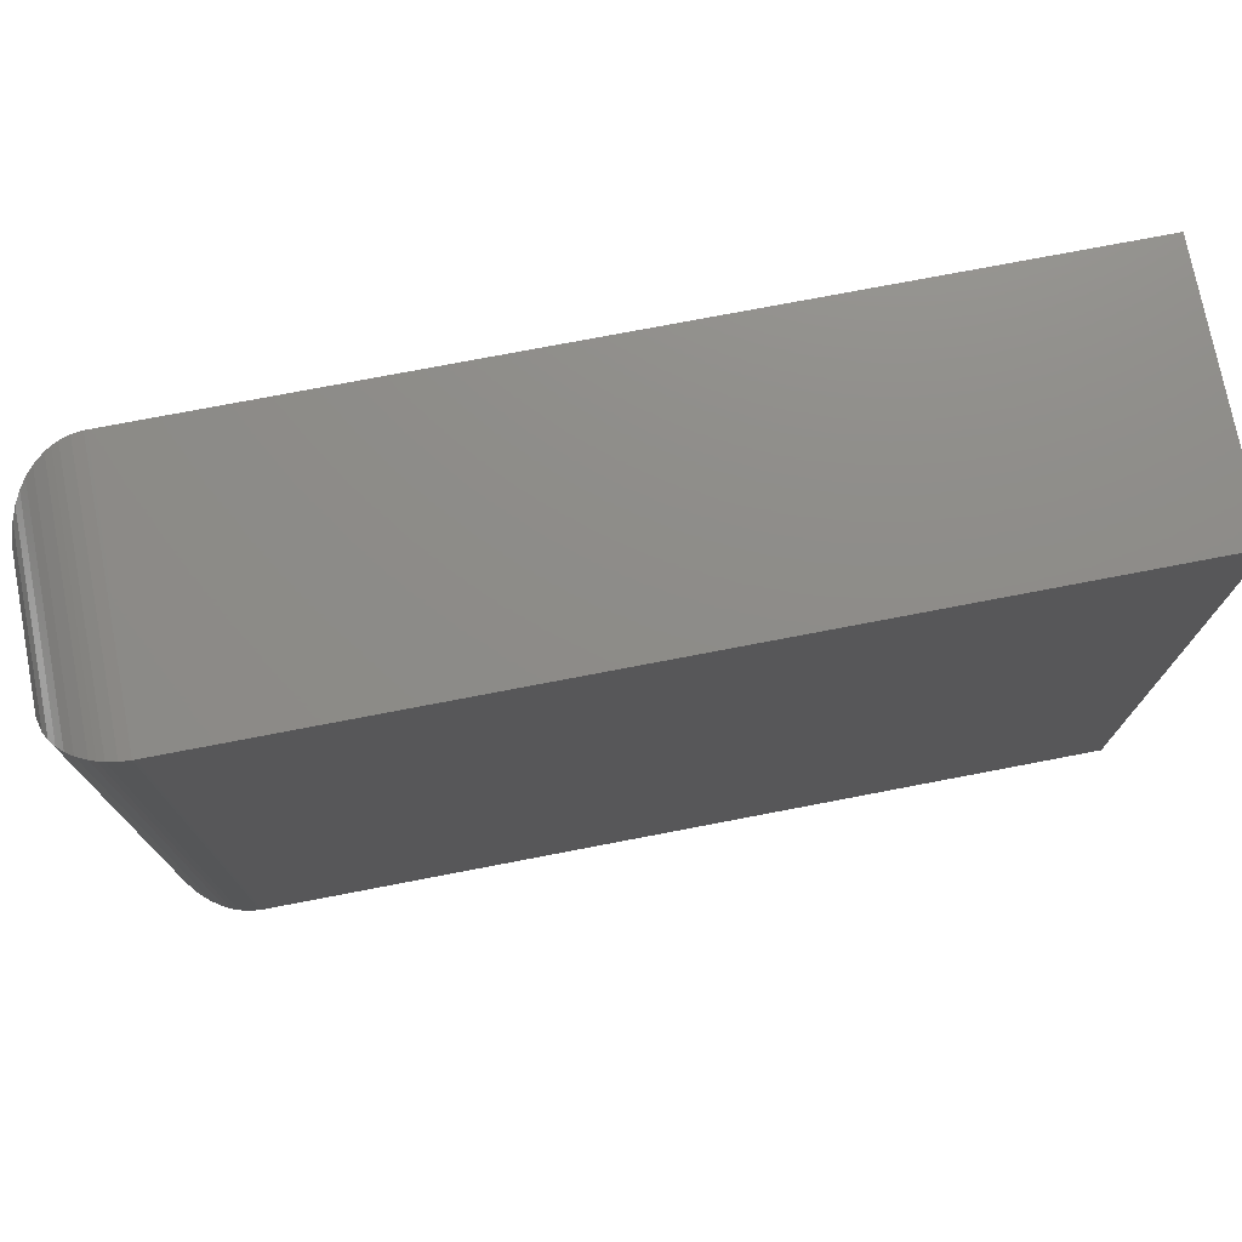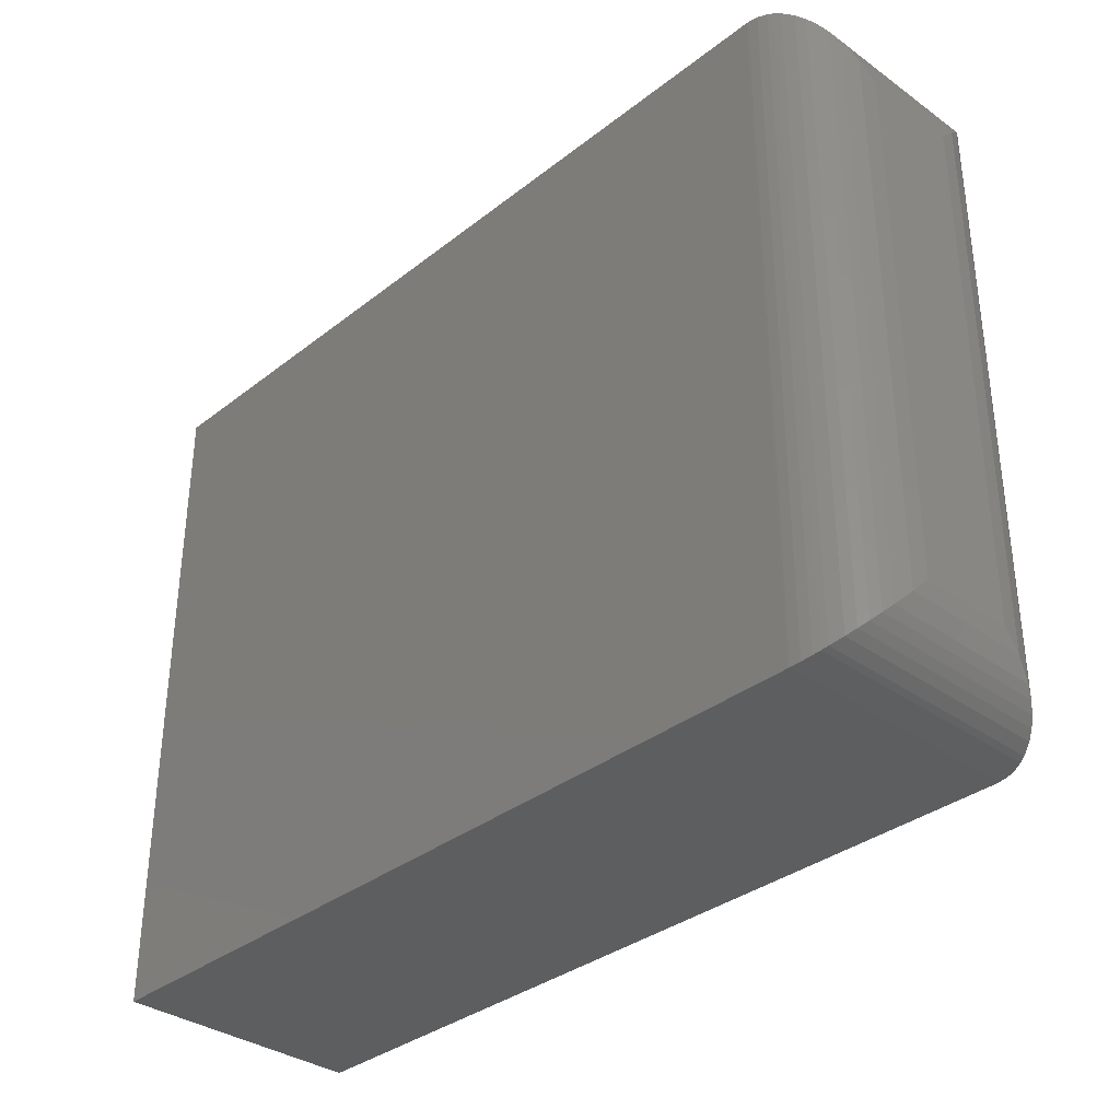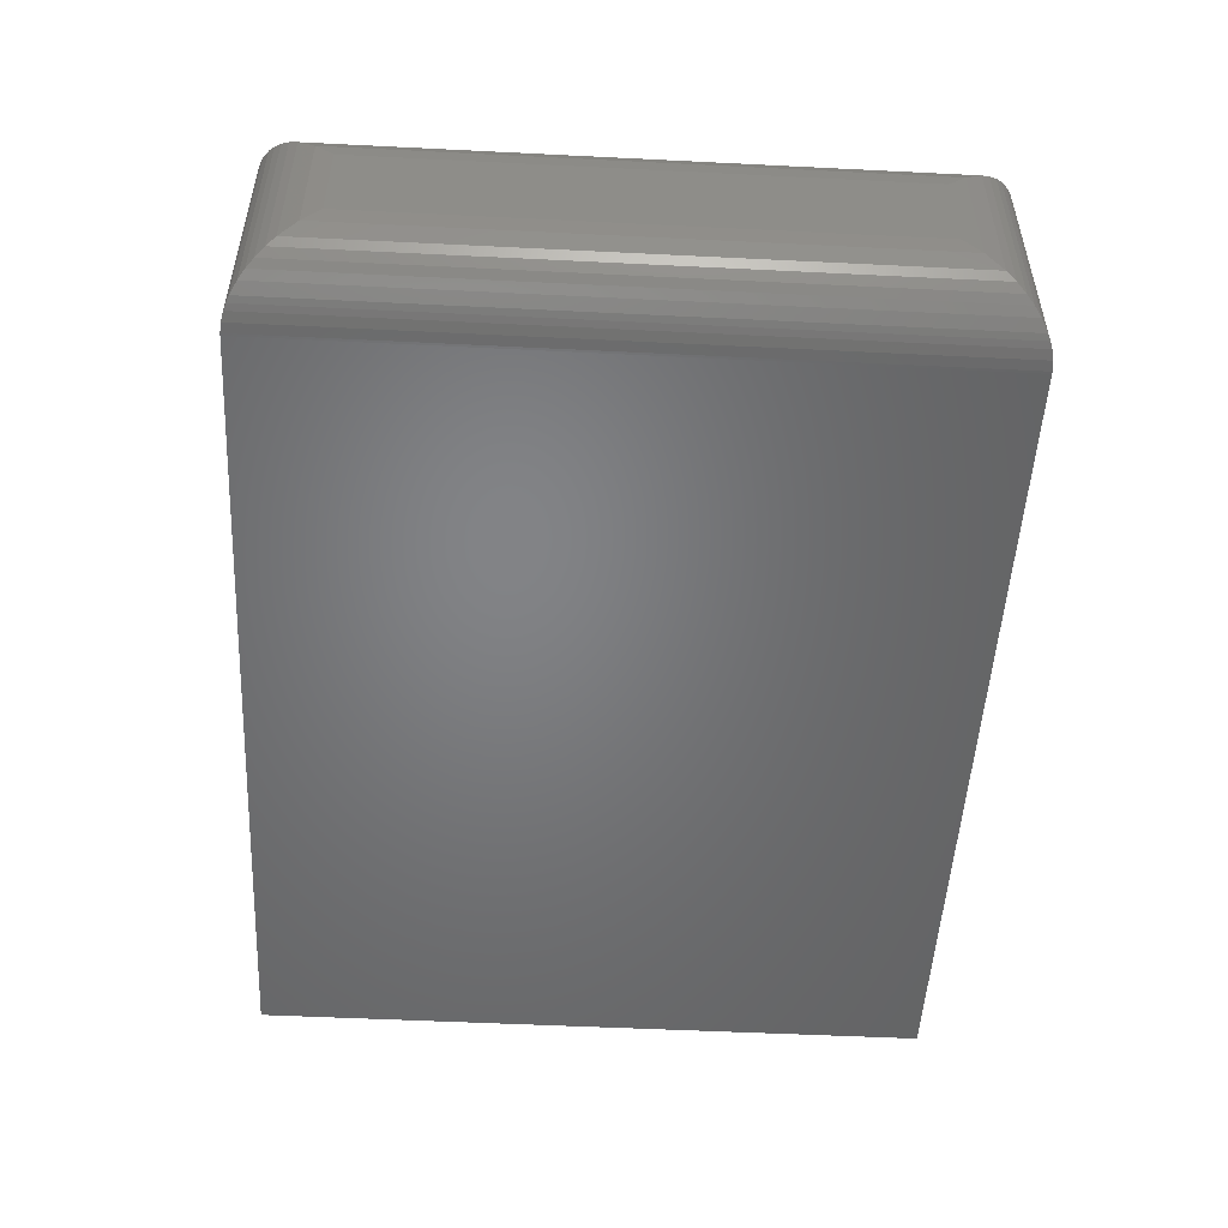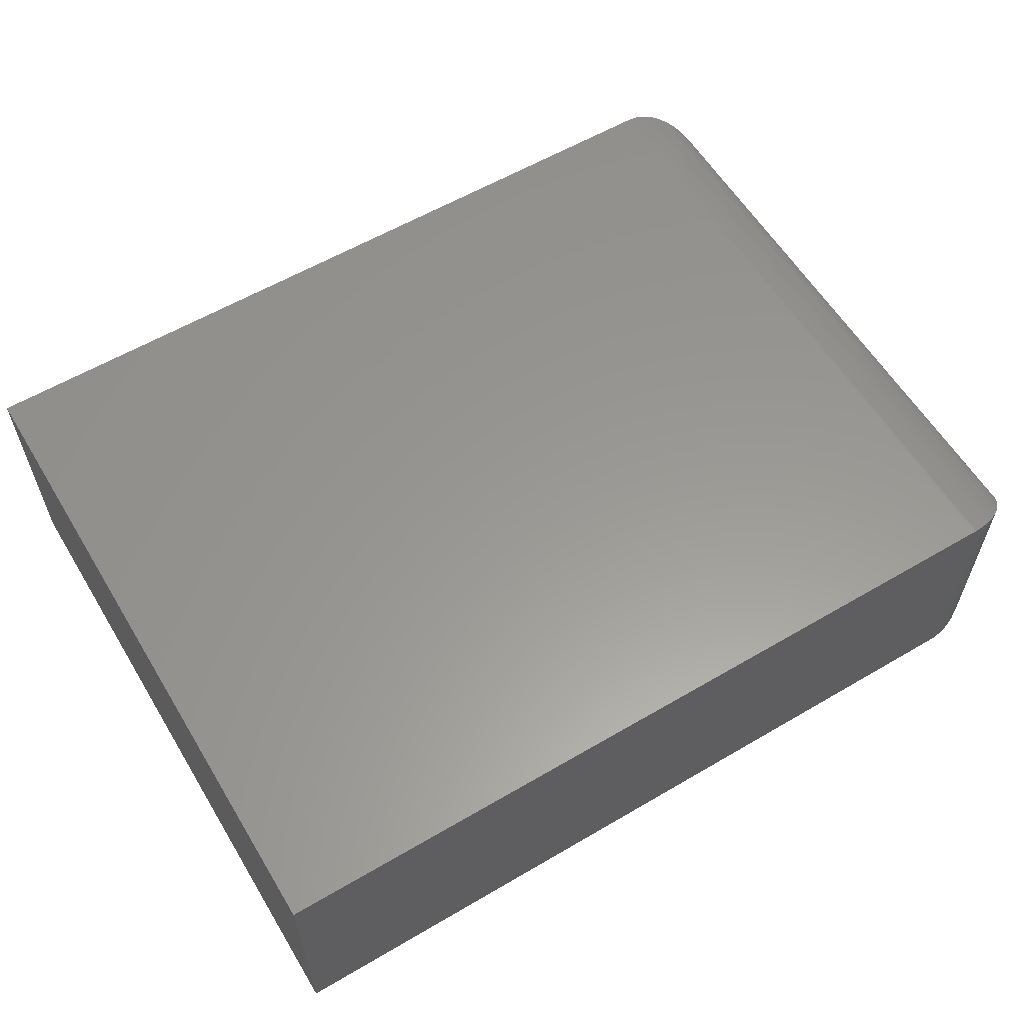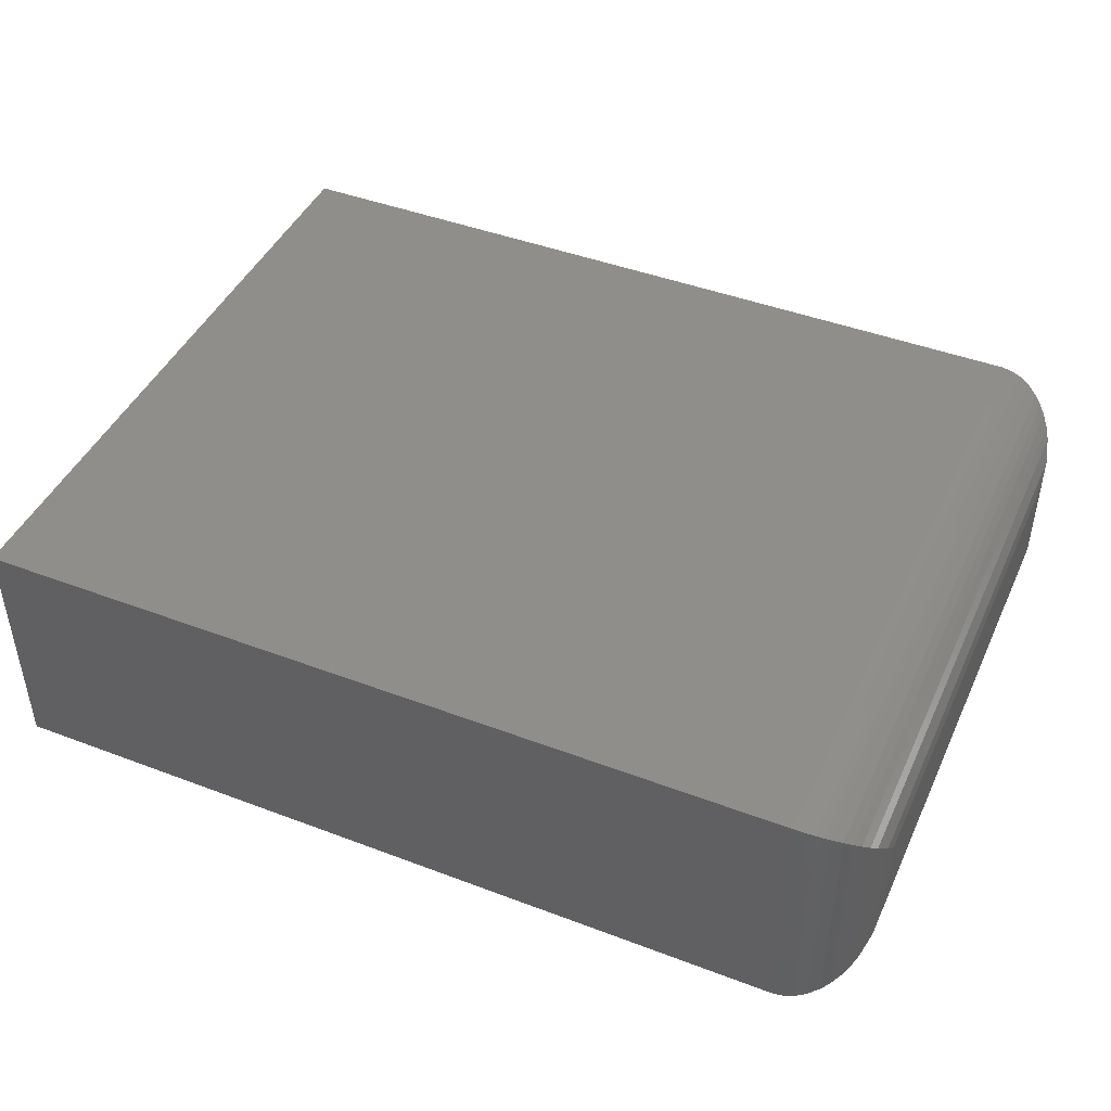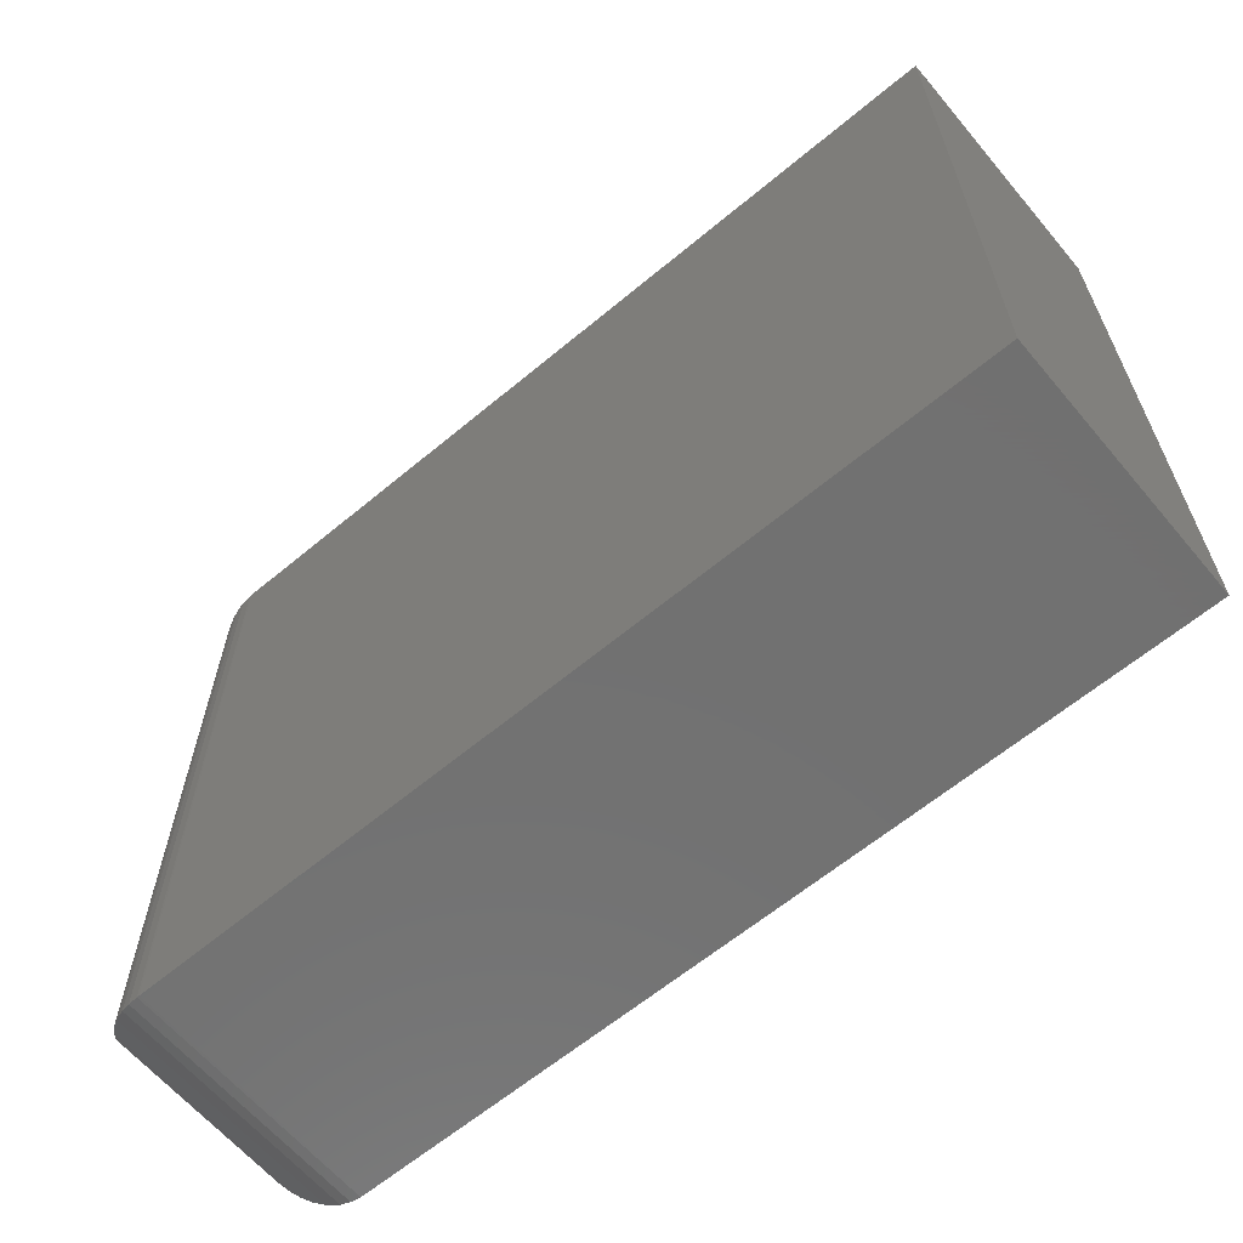
<metadata>
{"format":"stl","ext":"stl","renderer":"f3d","projection":"perspective","resolution":1024,"background":"white","views":[{"elev":74.9,"azim":-10.9,"up":"+Y"},{"elev":-34.5,"azim":-133.8,"up":"+Y"},{"elev":-51.3,"azim":-93.1,"up":"+Z"},{"elev":59.1,"azim":148.9,"up":"+Z"},{"elev":44.6,"azim":-156.2,"up":"+Z"},{"elev":-63.0,"azim":40.1,"up":"+Y"}]}
</metadata>
<code>
# stl→obj: 56 verts, 108 faces
v -0.6406 -0.5 0.3516
v 0.5156 -0.5 0.3516
v -0.6406 0.4592 0.3516
v 0.5156 0.4592 0.3516
v -0.6406 -0.5 0
v -0.6406 0.4592 -1.388e-17
v 0.5156 -0.5 0
v 0.5156 0.4592 0
v -0.75 0.3498 0.2422
v -0.75 0.3498 0.1094
v -0.75 -0.3906 0.2422
v -0.75 -0.3906 0.1094
v -0.7472 0.3745 0.08475
v -0.7472 -0.4153 0.08475
v -0.6714 0.4548 0.004412
v -0.6801 -0.4926 0.007367
v -0.6801 0.4518 0.007366
v -0.6883 -0.489 0.01096
v -0.6883 0.4483 0.01095
v -0.7388 0.3981 0.0611
v -0.644 0.4592 5.275e-05
v -0.644 -0.4999 5.275e-05
v -0.658 0.4578 0.001384
v -0.658 -0.4986 0.001386
v -0.6714 -0.4956 0.004412
v -0.7032 0.4395 0.01968
v -0.7032 -0.4803 0.01968
v -0.7139 0.431 0.02821
v -0.7139 -0.4718 0.02821
v -0.7232 0.4216 0.0376
v -0.7232 -0.4624 0.0376
v -0.7319 0.4102 0.04905
v -0.7319 -0.4509 0.04905
v -0.7388 -0.4389 0.0611
v -0.7472 -0.4152 0.2668
v -0.6801 -0.4926 0.3442
v -0.6883 -0.489 0.3406
v -0.644 -0.4999 0.3515
v -0.658 -0.4986 0.3502
v -0.6714 -0.4956 0.3472
v -0.7032 -0.4803 0.3319
v -0.7139 -0.4718 0.3234
v -0.7232 -0.4624 0.314
v -0.7319 -0.4509 0.3025
v -0.7388 -0.4389 0.2905
v -0.7472 0.3745 0.2668
v -0.7388 0.3981 0.2905
v -0.6883 0.4483 0.3406
v -0.6801 0.4518 0.3442
v -0.7319 0.4102 0.3025
v -0.7232 0.4216 0.314
v -0.7139 0.431 0.3234
v -0.7032 0.4395 0.3319
v -0.644 0.4592 0.3515
v -0.658 0.4578 0.3502
v -0.6714 0.4548 0.3472
f 1 2 3
f 3 2 4
f 5 6 7
f 7 6 8
f 9 10 11
f 11 10 12
f 4 8 3
f 3 8 6
f 1 5 2
f 2 5 7
f 12 13 14
f 12 10 13
f 15 16 17
f 17 16 18
f 17 18 19
f 20 14 13
f 6 5 21
f 21 5 22
f 21 22 23
f 23 22 24
f 23 24 15
f 15 24 25
f 15 25 16
f 19 18 26
f 26 18 27
f 26 27 28
f 28 27 29
f 28 29 30
f 30 29 31
f 30 31 32
f 32 31 33
f 32 33 20
f 20 33 34
f 20 34 14
f 11 14 35
f 11 12 14
f 25 36 16
f 16 36 37
f 16 37 18
f 34 35 14
f 5 1 22
f 22 1 38
f 22 38 24
f 24 38 39
f 24 39 25
f 25 39 40
f 25 40 36
f 18 37 27
f 27 37 41
f 27 41 29
f 29 41 42
f 29 42 31
f 31 42 43
f 31 43 33
f 33 43 44
f 33 44 34
f 34 44 45
f 34 45 35
f 9 35 46
f 9 11 35
f 46 35 45
f 46 45 47
f 48 36 49
f 49 36 40
f 47 45 50
f 50 45 44
f 50 44 51
f 51 44 43
f 51 43 52
f 52 43 42
f 52 42 53
f 53 42 41
f 53 41 48
f 48 41 37
f 48 37 36
f 1 3 38
f 38 3 54
f 38 54 39
f 39 54 55
f 39 55 40
f 40 55 56
f 40 56 49
f 10 46 13
f 10 9 46
f 13 46 47
f 13 47 20
f 19 49 17
f 17 49 56
f 20 47 32
f 32 47 50
f 32 50 30
f 30 50 51
f 30 51 28
f 28 51 52
f 28 52 26
f 26 52 53
f 26 53 19
f 19 53 48
f 19 48 49
f 3 6 54
f 54 6 21
f 54 21 55
f 55 21 23
f 55 23 56
f 56 23 15
f 56 15 17
f 2 7 4
f 4 7 8

</code>
